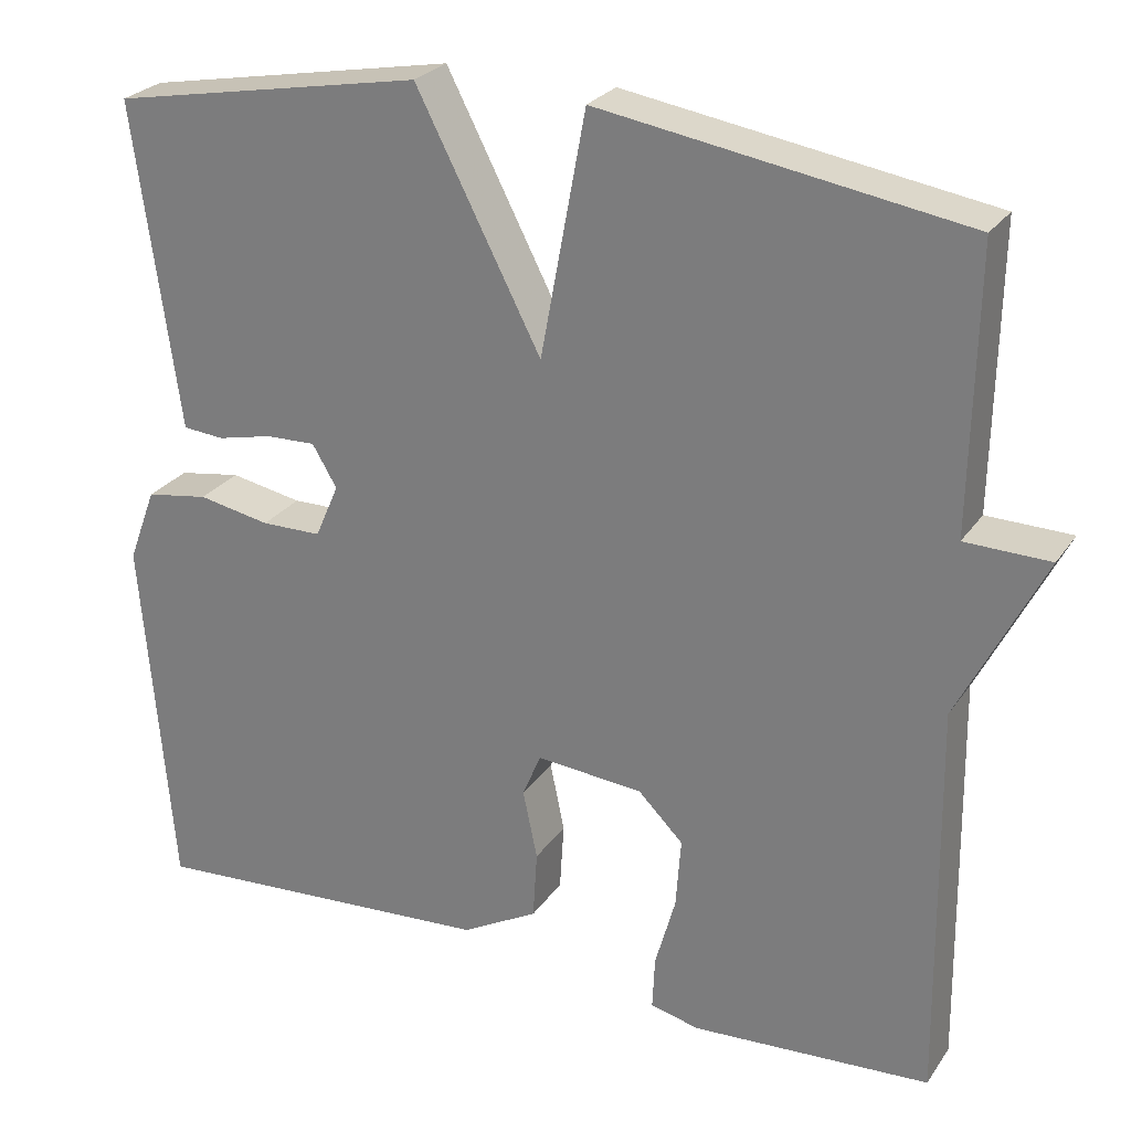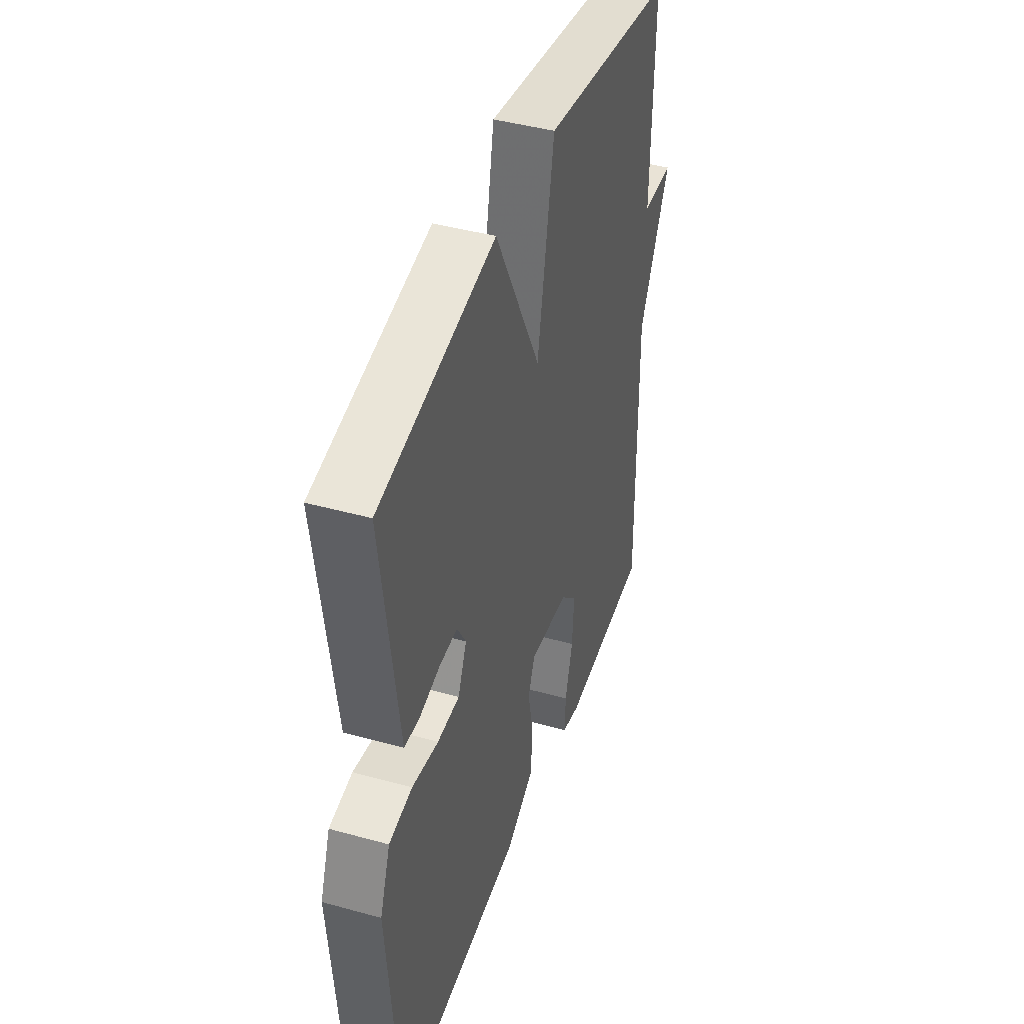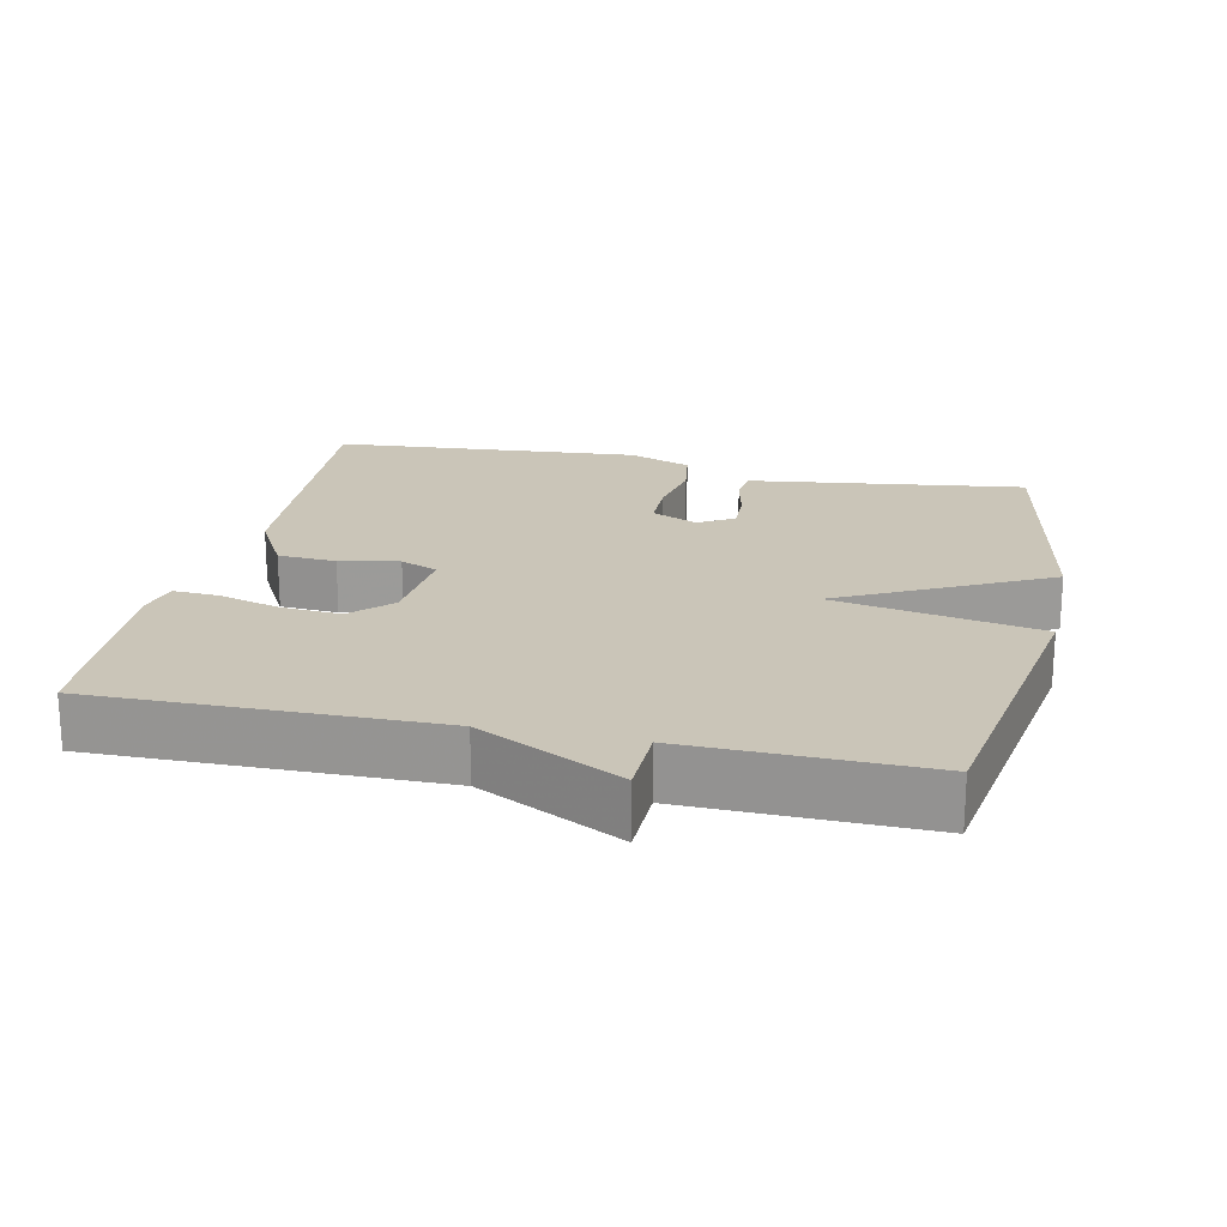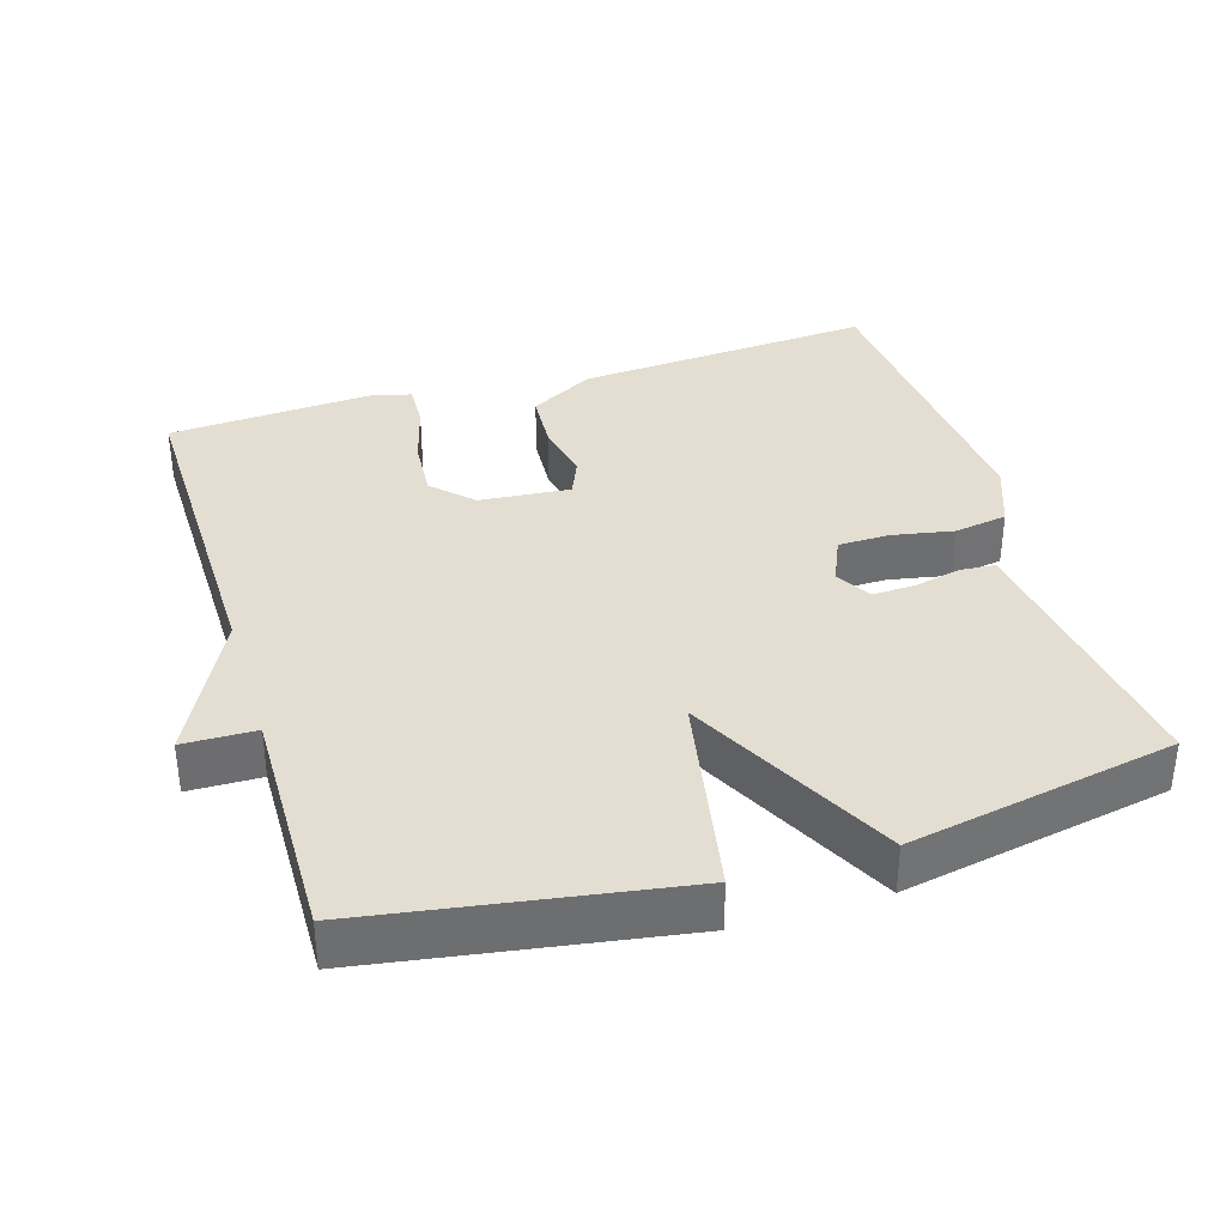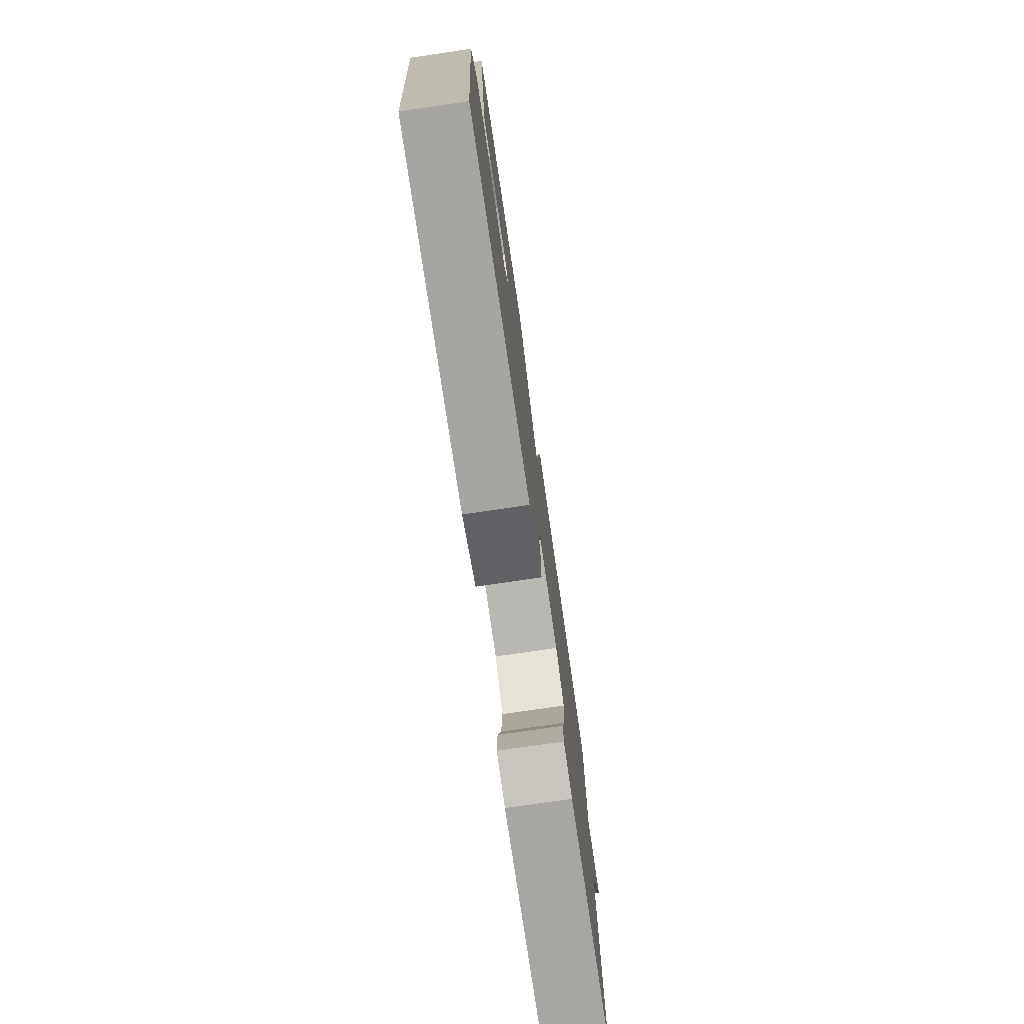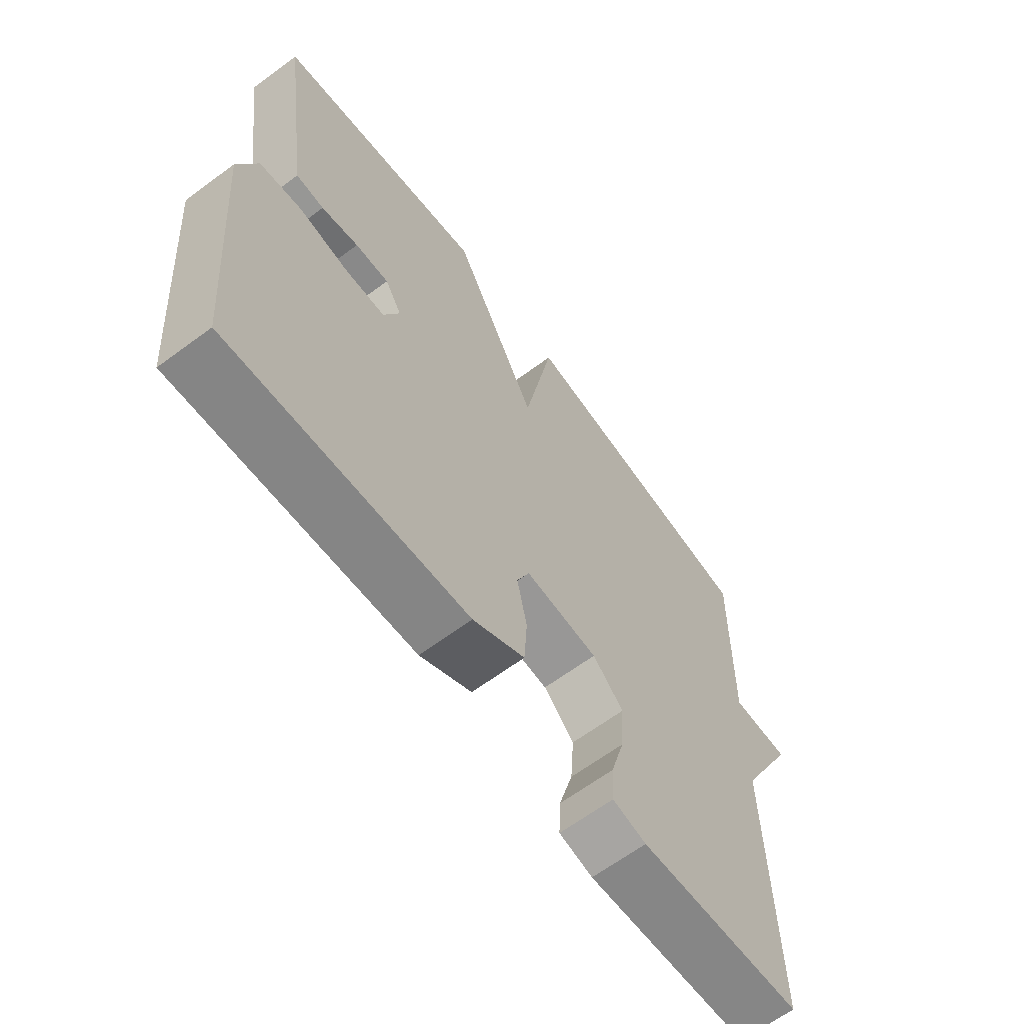
<metadata>
{"format":"obj","ext":"obj","renderer":"f3d","projection":"perspective","resolution":1024,"background":"white","views":[{"elev":26.1,"azim":-153.3,"up":"+Z"},{"elev":43.2,"azim":108.2,"up":"+Z"},{"elev":20.3,"azim":-77.6,"up":"+Y"},{"elev":36.2,"azim":-17.0,"up":"+Y"},{"elev":-77.4,"azim":98.3,"up":"+Z"},{"elev":-64.7,"azim":126.7,"up":"+Z"}]}
</metadata>
<code>
v -0.5 0.07 -0.5
v -0.494 0.07 -0.029
v -0.594 0.07 0.169
v -0.494 0.07 0.171
v -0.5 0.07 0.5
v -0.07 0.07 0.569
v -0.017 0.07 0.283
v 0.13 0.07 0.569
v 0.5 0.07 0.5
v 0.455 0.07 0.173
v 0.447 0.07 0.115
v 0.398 0.07 0.111
v 0.333 0.07 0.126
v 0.274 0.07 0.128
v 0.245 0.07 0.079
v 0.273 0.07 0.015
v 0.344 0.07 0.014
v 0.429 0.07 0.03
v 0.503 0.07 0.018
v 0.536 0.07 -0.07
v 0.5 0.07 -0.5
v 0.086 0.07 -0.472
v -0.004 0.07 -0.422
v -0.009 0.07 -0.341
v 0.008 0.07 -0.259
v -0.014 0.07 -0.207
v -0.14 0.07 -0.218
v -0.193 0.07 -0.271
v -0.187 0.07 -0.354
v -0.163 0.07 -0.44
v -0.16 0.07 -0.503
v -0.218 0.07 -0.517
v -0.5 0 -0.5
v -0.494 0 -0.029
v -0.594 0 0.169
v -0.494 0 0.171
v -0.5 0 0.5
v -0.07 0 0.569
v -0.017 0 0.283
v 0.13 0 0.569
v 0.5 0 0.5
v 0.455 0 0.173
v 0.447 0 0.115
v 0.398 0 0.111
v 0.333 0 0.126
v 0.274 0 0.128
v 0.245 0 0.079
v 0.273 0 0.015
v 0.344 0 0.014
v 0.429 0 0.03
v 0.503 0 0.018
v 0.536 0 -0.07
v 0.5 0 -0.5
v 0.086 0 -0.472
v -0.004 0 -0.422
v -0.009 0 -0.341
v 0.008 0 -0.259
v -0.014 0 -0.207
v -0.14 0 -0.218
v -0.193 0 -0.271
v -0.187 0 -0.354
v -0.163 0 -0.44
v -0.16 0 -0.503
v -0.218 0 -0.517
f 32 1 2
f 31 32 2
f 30 31 2
f 29 30 2
f 2 3 4
f 29 2 4
f 28 29 4
f 5 6 7
f 4 5 7
f 28 4 7
f 27 28 7
f 7 8 9
f 27 7 9
f 26 27 9
f 25 26 9
f 23 24 25
f 22 23 25
f 21 22 25
f 20 21 25
f 19 20 25
f 18 19 25
f 17 18 25
f 16 17 25
f 15 16 25
f 14 15 25
f 14 25 9
f 13 14 9 10
f 10 11 12 13
f 34 33 64
f 34 64 63
f 34 63 62
f 34 62 61
f 36 35 34
f 36 34 61
f 36 61 60
f 39 38 37
f 39 37 36
f 39 36 60
f 39 60 59
f 41 40 39
f 41 39 59
f 41 59 58
f 41 58 57
f 57 56 55
f 57 55 54
f 57 54 53
f 57 53 52
f 57 52 51
f 57 51 50
f 57 50 49
f 57 49 48
f 57 48 47
f 57 47 46
f 41 57 46
f 42 41 46 45
f 45 44 43 42
f 1 33 34 2
f 2 34 35 3
f 3 35 36 4
f 4 36 37 5
f 5 37 38 6
f 6 38 39 7
f 7 39 40 8
f 8 40 41 9
f 9 41 42 10
f 10 42 43 11
f 11 43 44 12
f 12 44 45 13
f 13 45 46 14
f 14 46 47 15
f 15 47 48 16
f 16 48 49 17
f 17 49 50 18
f 18 50 51 19
f 19 51 52 20
f 20 52 53 21
f 21 53 54 22
f 22 54 55 23
f 23 55 56 24
f 24 56 57 25
f 25 57 58 26
f 26 58 59 27
f 27 59 60 28
f 28 60 61 29
f 29 61 62 30
f 30 62 63 31
f 31 63 64 32
f 32 64 33 1

</code>
